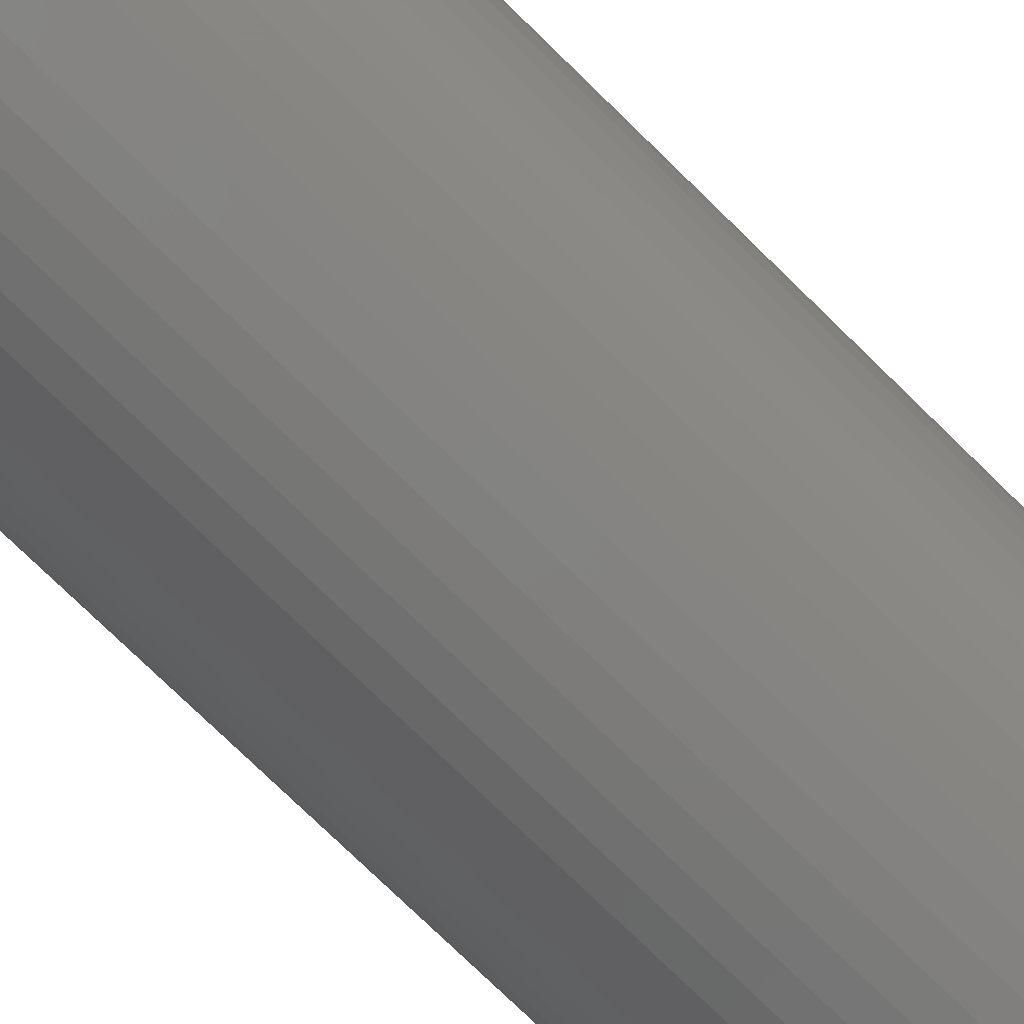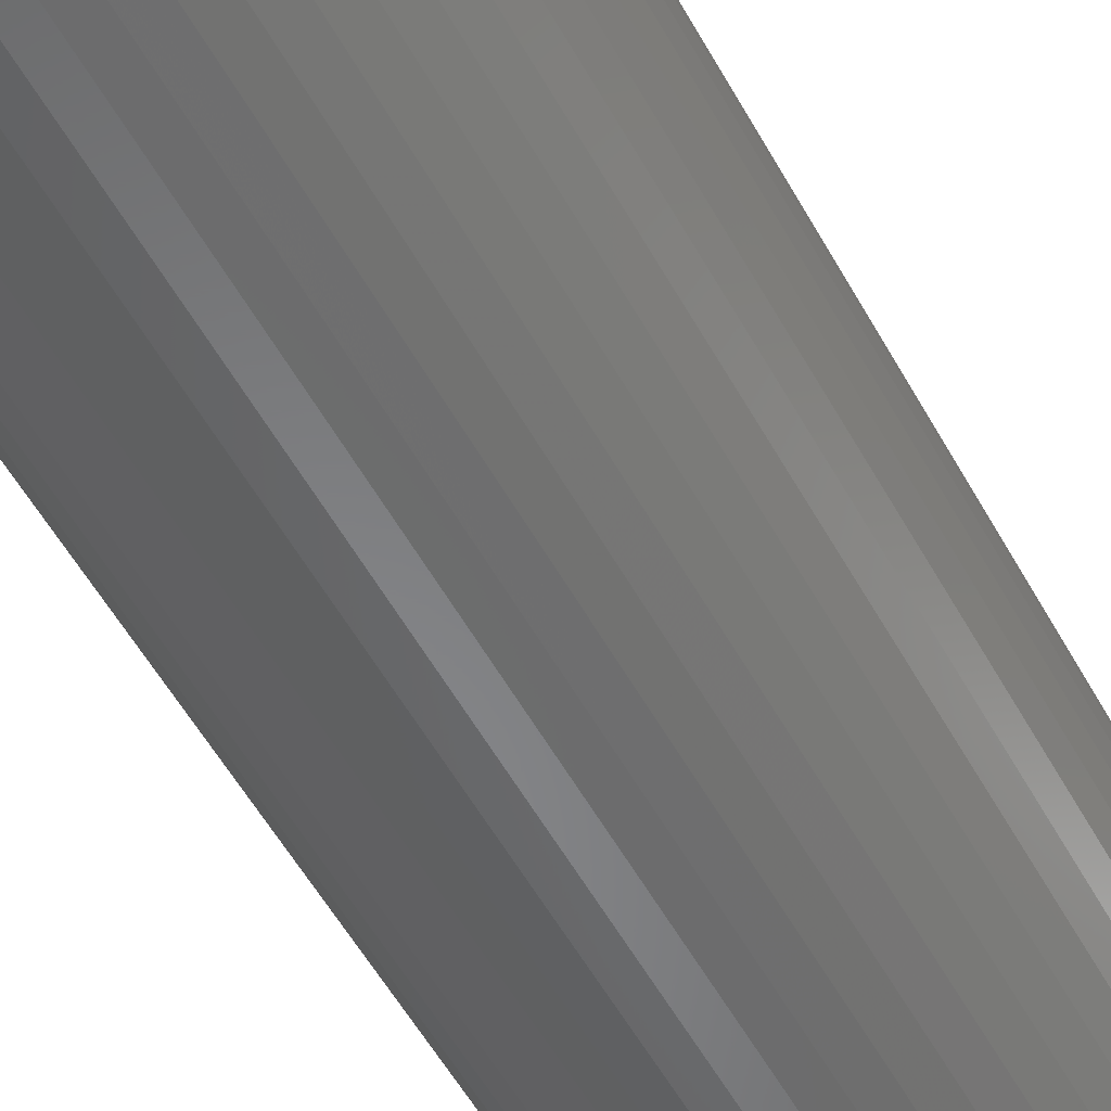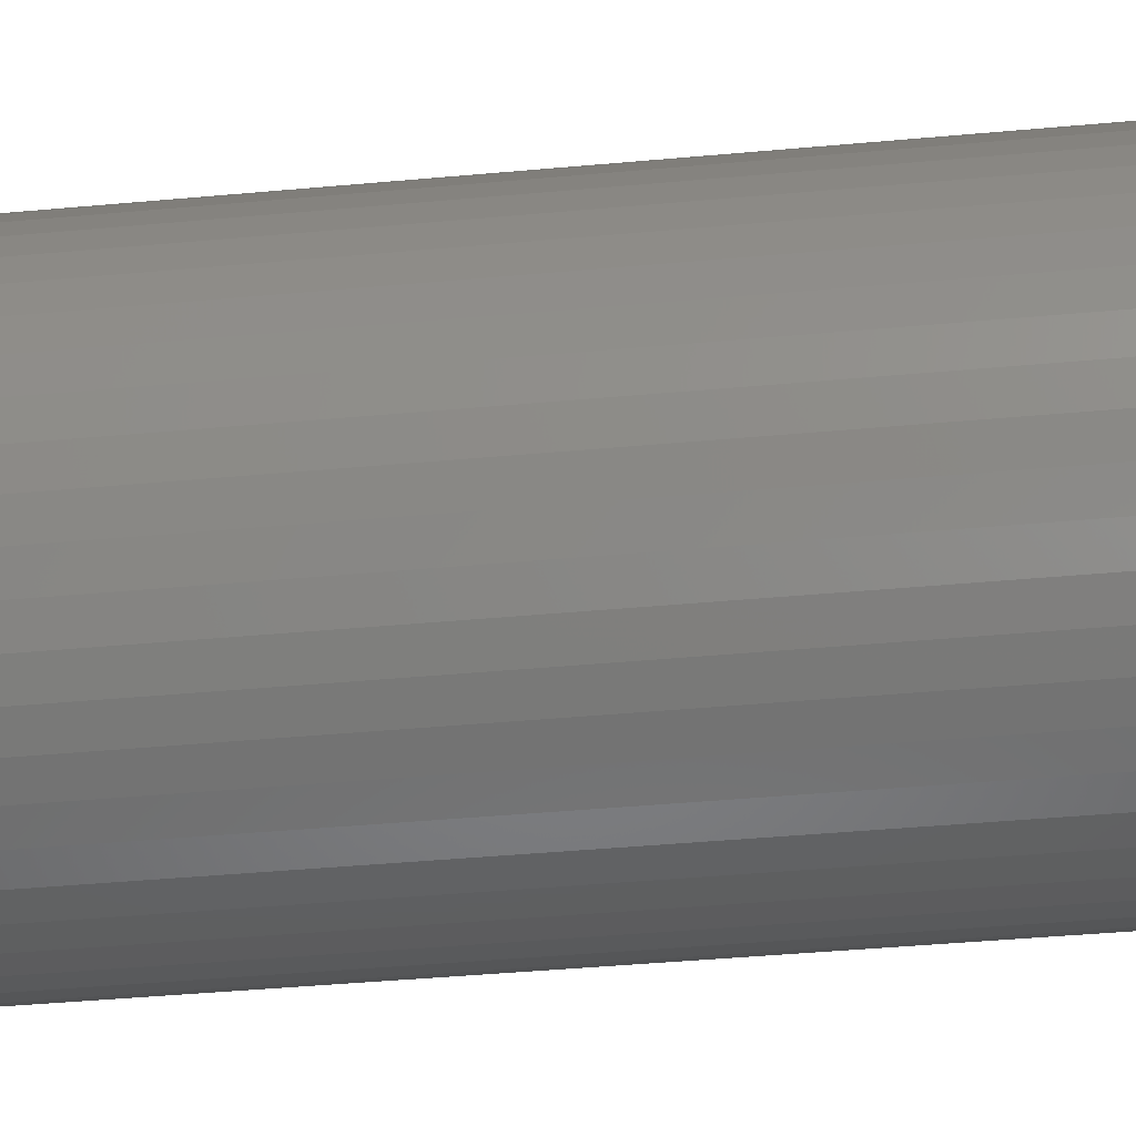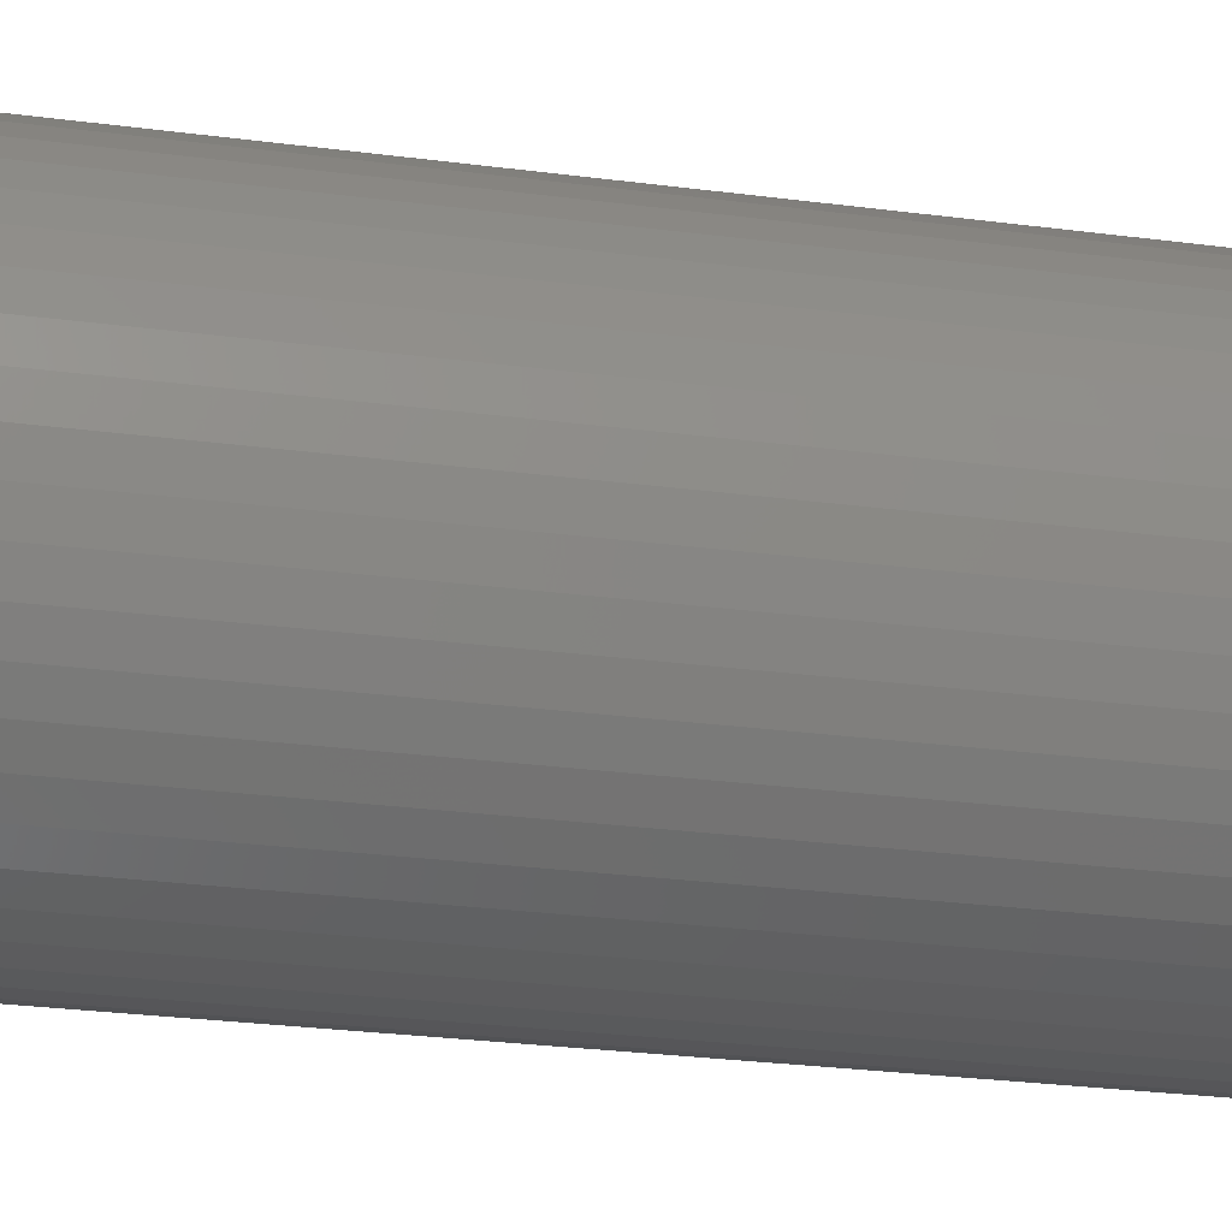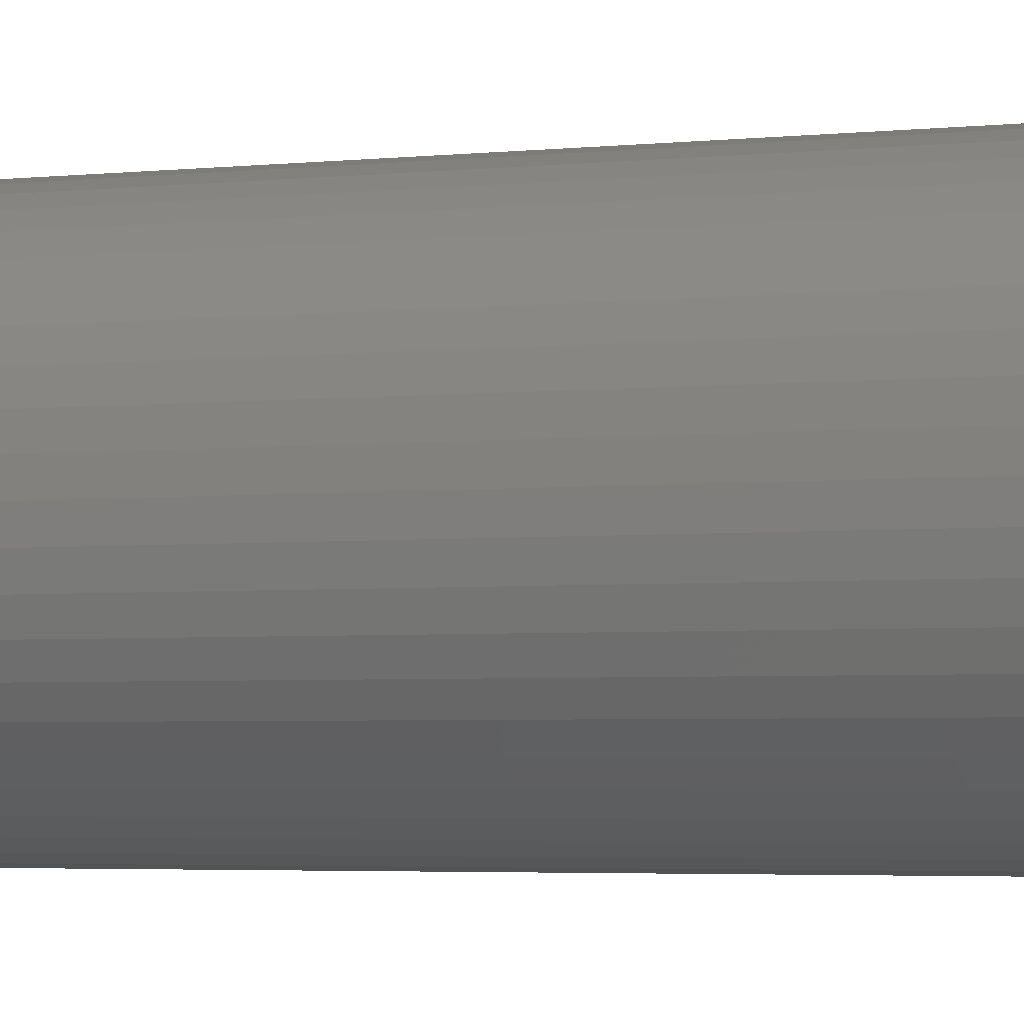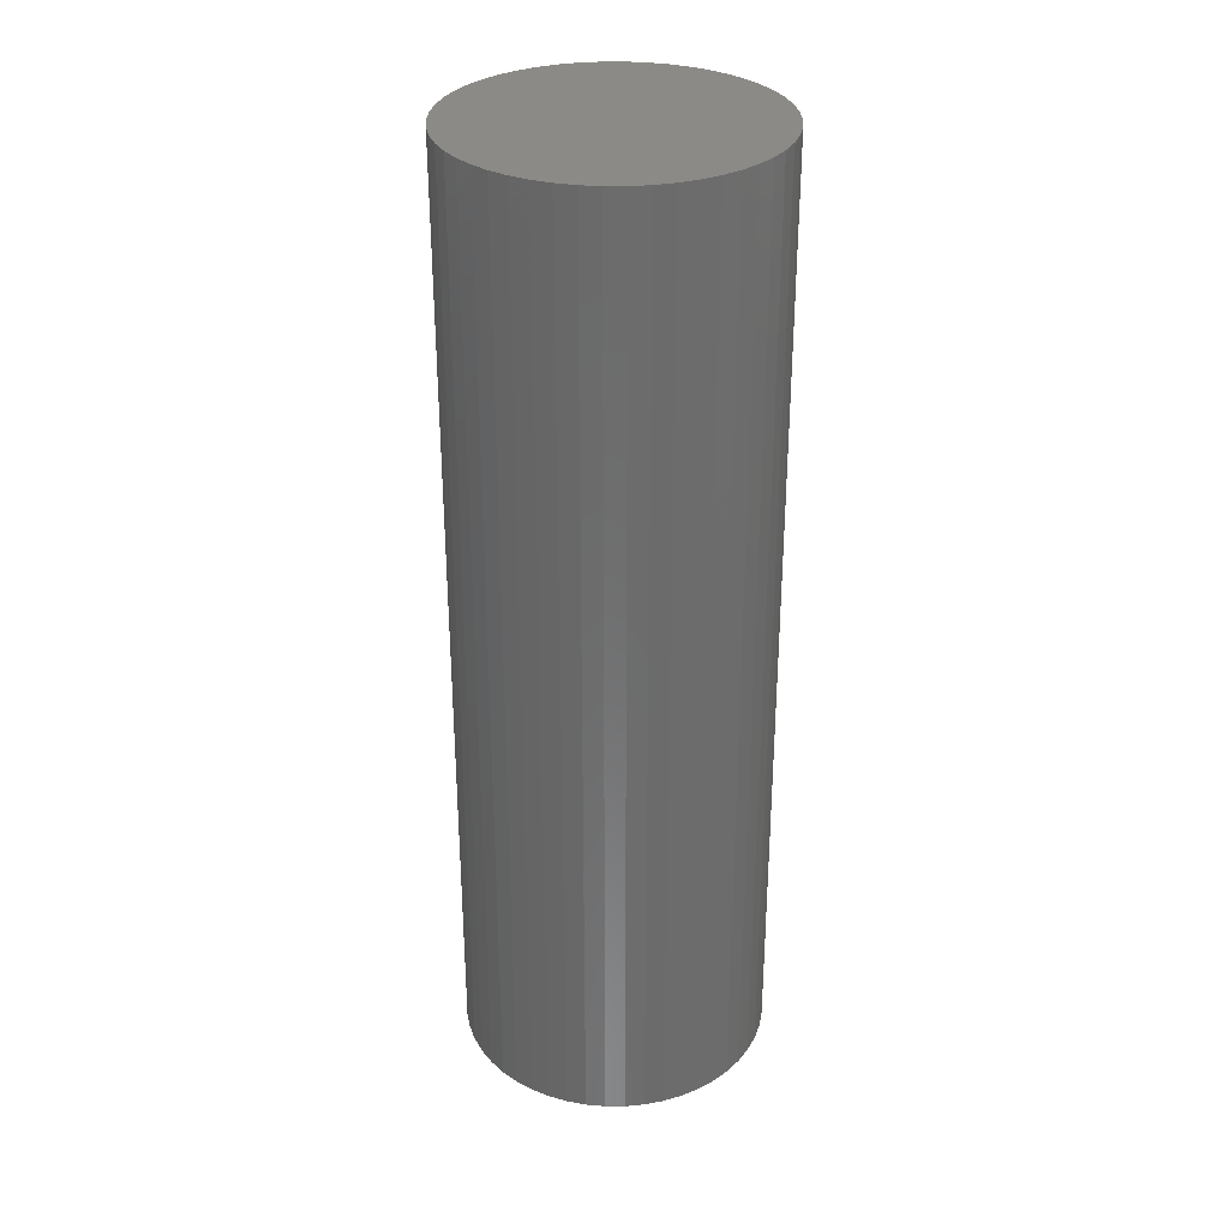
<metadata>
{"format":"stl","ext":"stl","renderer":"f3d","projection":"perspective","resolution":1024,"background":"white","views":[{"elev":-74.6,"azim":45.5,"up":"+Y"},{"elev":-54.1,"azim":-151.7,"up":"+Y"},{"elev":-37.1,"azim":-83.0,"up":"+Y"},{"elev":-23.2,"azim":76.7,"up":"+Y"},{"elev":-3.2,"azim":112.4,"up":"+Y"},{"elev":31.6,"azim":136.6,"up":"+Z"}]}
</metadata>
<code>
# stl→obj: 100 verts, 196 faces
v 5.35 0 16.5
v 5.308 0.6705 -16.5
v 5.308 0.6705 16.5
v 5.35 0 -16.5
v 0.3359 5.339 -16.5
v -0.3359 5.339 16.5
v 0.3359 5.339 16.5
v -0.3359 5.339 -16.5
v 5.308 -0.6705 16.5
v 5.182 1.33 16.5
v 5.182 -1.33 16.5
v 4.974 1.969 16.5
v 4.974 -1.969 16.5
v 4.688 2.577 16.5
v 4.688 -2.577 16.5
v 4.328 3.145 16.5
v 4.328 -3.145 16.5
v 3.9 3.662 16.5
v 3.9 -3.662 16.5
v 3.41 4.122 16.5
v 3.41 -4.122 16.5
v 2.867 4.517 16.5
v 2.867 -4.517 16.5
v 2.278 4.841 16.5
v 2.278 -4.841 16.5
v 1.653 5.088 16.5
v 1.653 -5.088 16.5
v 1.002 5.255 16.5
v 1.002 -5.255 16.5
v 0.3359 -5.339 16.5
v -0.3359 -5.339 16.5
v -1.002 5.255 16.5
v -1.002 -5.255 16.5
v -1.653 5.088 16.5
v -1.653 -5.088 16.5
v -2.278 4.841 16.5
v -2.278 -4.841 16.5
v -2.867 4.517 16.5
v -2.867 -4.517 16.5
v -3.41 4.122 16.5
v -3.41 -4.122 16.5
v -3.9 3.662 16.5
v -3.9 -3.662 16.5
v -4.328 3.145 16.5
v -4.328 -3.145 16.5
v -4.688 2.577 16.5
v -4.688 -2.577 16.5
v -4.974 1.969 16.5
v -4.974 -1.969 16.5
v -5.182 1.33 16.5
v -5.182 -1.33 16.5
v -5.308 0.6705 16.5
v -5.308 -0.6705 16.5
v -5.35 0 16.5
v 3.9 3.662 -16.5
v 3.41 4.122 -16.5
v 5.308 -0.6705 -16.5
v 5.182 -1.33 -16.5
v 5.182 1.33 -16.5
v 4.974 -1.969 -16.5
v 4.974 1.969 -16.5
v 4.688 -2.577 -16.5
v 4.688 2.577 -16.5
v 4.328 -3.145 -16.5
v 4.328 3.145 -16.5
v 3.9 -3.662 -16.5
v 3.41 -4.122 -16.5
v 2.867 -4.517 -16.5
v 2.867 4.517 -16.5
v 2.278 -4.841 -16.5
v 2.278 4.841 -16.5
v 1.653 -5.088 -16.5
v 1.653 5.088 -16.5
v 1.002 -5.255 -16.5
v 1.002 5.255 -16.5
v 0.3359 -5.339 -16.5
v -0.3359 -5.339 -16.5
v -1.002 -5.255 -16.5
v -1.002 5.255 -16.5
v -1.653 -5.088 -16.5
v -1.653 5.088 -16.5
v -2.278 -4.841 -16.5
v -2.278 4.841 -16.5
v -2.867 -4.517 -16.5
v -2.867 4.517 -16.5
v -3.41 -4.122 -16.5
v -3.41 4.122 -16.5
v -3.9 -3.662 -16.5
v -3.9 3.662 -16.5
v -4.328 -3.145 -16.5
v -4.328 3.145 -16.5
v -4.688 -2.577 -16.5
v -4.688 2.577 -16.5
v -4.974 -1.969 -16.5
v -4.974 1.969 -16.5
v -5.182 -1.33 -16.5
v -5.182 1.33 -16.5
v -5.308 -0.6705 -16.5
v -5.308 0.6705 -16.5
v -5.35 0 -16.5
f 1 2 3
f 2 1 4
f 5 6 7
f 6 5 8
f 3 9 1
f 10 9 3
f 10 11 9
f 12 11 10
f 12 13 11
f 14 13 12
f 14 15 13
f 16 15 14
f 16 17 15
f 18 17 16
f 18 19 17
f 20 19 18
f 20 21 19
f 22 21 20
f 22 23 21
f 24 23 22
f 24 25 23
f 26 25 24
f 26 27 25
f 28 27 26
f 28 29 27
f 7 29 28
f 7 30 29
f 6 30 7
f 6 31 30
f 32 31 6
f 32 33 31
f 34 33 32
f 34 35 33
f 36 35 34
f 36 37 35
f 38 37 36
f 38 39 37
f 40 39 38
f 40 41 39
f 42 41 40
f 42 43 41
f 44 43 42
f 44 45 43
f 46 45 44
f 46 47 45
f 48 47 46
f 48 49 47
f 50 49 48
f 50 51 49
f 52 51 50
f 52 53 51
f 53 52 54
f 55 20 18
f 20 55 56
f 57 2 4
f 58 2 57
f 58 59 2
f 60 59 58
f 60 61 59
f 62 61 60
f 62 63 61
f 64 63 62
f 64 65 63
f 66 65 64
f 66 55 65
f 67 55 66
f 67 56 55
f 68 56 67
f 68 69 56
f 70 69 68
f 70 71 69
f 72 71 70
f 72 73 71
f 74 73 72
f 74 75 73
f 76 75 74
f 76 5 75
f 77 5 76
f 77 8 5
f 78 8 77
f 78 79 8
f 80 79 78
f 80 81 79
f 82 81 80
f 82 83 81
f 84 83 82
f 84 85 83
f 86 85 84
f 86 87 85
f 88 87 86
f 88 89 87
f 90 89 88
f 90 91 89
f 92 91 90
f 92 93 91
f 94 93 92
f 94 95 93
f 96 95 94
f 96 97 95
f 98 97 96
f 98 99 97
f 99 98 100
f 87 42 40
f 42 87 89
f 81 36 34
f 36 81 83
f 12 63 14
f 63 12 61
f 73 28 26
f 28 73 75
f 69 24 22
f 24 69 71
f 95 46 93
f 46 95 48
f 91 42 89
f 42 91 44
f 8 32 6
f 32 8 79
f 11 57 9
f 57 11 58
f 10 61 12
f 61 10 59
f 3 59 10
f 59 3 2
f 14 65 16
f 65 14 63
f 71 26 24
f 26 71 73
f 56 22 20
f 22 56 69
f 97 48 95
f 48 97 50
f 100 52 99
f 52 100 54
f 83 38 36
f 38 83 85
f 9 4 1
f 4 9 57
f 88 41 43
f 41 88 86
f 92 49 94
f 49 92 47
f 98 54 100
f 54 98 53
f 77 30 31
f 30 77 76
f 70 23 25
f 23 70 68
f 15 60 13
f 60 15 62
f 19 64 17
f 64 19 66
f 16 55 18
f 55 16 65
f 75 7 28
f 7 75 5
f 93 44 91
f 44 93 46
f 99 50 97
f 50 99 52
f 85 40 38
f 40 85 87
f 79 34 32
f 34 79 81
f 17 62 15
f 62 17 64
f 82 35 37
f 35 82 80
f 94 51 96
f 51 94 49
f 67 19 21
f 19 67 66
f 72 25 27
f 25 72 70
f 74 27 29
f 27 74 72
f 76 29 30
f 29 76 74
f 13 58 11
f 58 13 60
f 78 31 33
f 31 78 77
f 88 45 90
f 45 88 43
f 96 53 98
f 53 96 51
f 68 21 23
f 21 68 67
f 86 39 41
f 39 86 84
f 80 33 35
f 33 80 78
f 90 47 92
f 47 90 45
f 84 37 39
f 37 84 82

</code>
